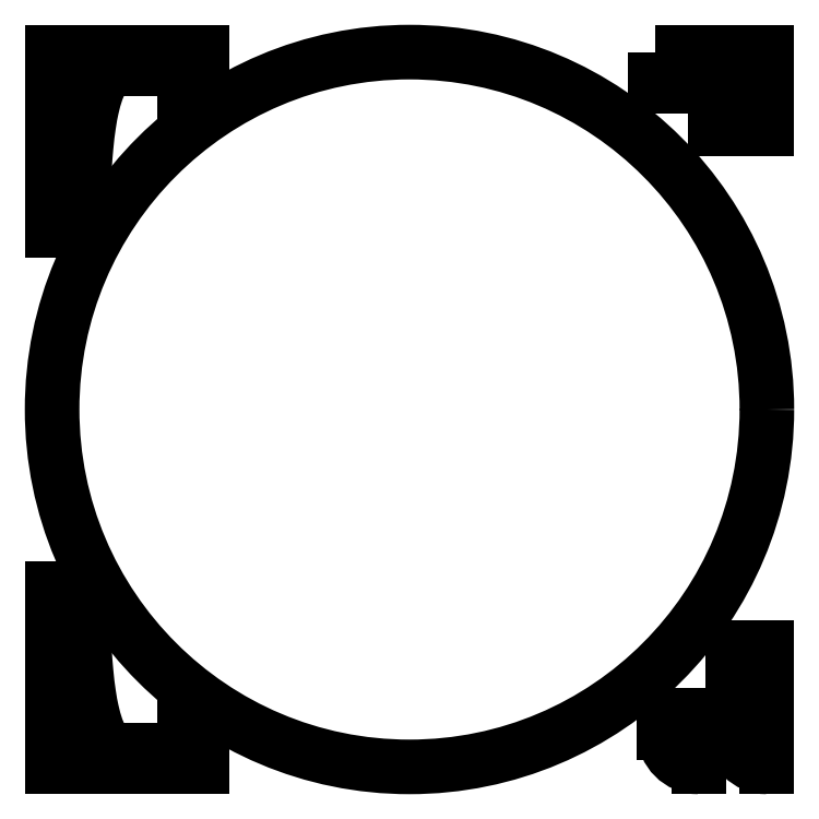
<metadata>
{"format":"dxf","ext":"dxf","renderer":"ezdxf+matplotlib","layout":"modelspace","background":"white","min_lineweight":24,"dpi":150}
</metadata>
<code>
0
SECTION
2
ENTITIES
0
CIRCLE
8
0
10
104.5
20
104.5
30
0
40
104.5
210
0
220
0
230
1
0
LINE
8
0
10
9
20
52.25
30
0
11
0
21
52.25
31
0
0
LINE
8
0
10
0
20
52.25
30
0
11
0
21
0
31
0
0
LINE
8
0
10
9
20
1.102e-15
30
0
11
43.83
21
4.899e-16
31
0
0
LINE
8
0
10
43.83
20
4.899e-16
30
0
11
43.83
21
5
31
0
0
LINE
8
0
10
38.83
20
14.99
30
0
11
38.83
21
15
31
0
0
LINE
8
0
10
38.83
20
15
30
0
11
43.83
21
15
31
0
0
LINE
8
0
10
43.83
20
15
30
0
11
43.83
21
5
31
0
0
SPLINE
8
0
70
12
71
2
41
1
41
1
41
1
72
6
73
3
74
0
42
1e-09
43
1e-10
44
1e-10
40
0
40
0
40
0
40
4.952
40
4.952
40
4.952
10
9
20
52.25
30
0
10
9
20
5
30
0
10
19
20
5
30
0
0
SPLINE
8
0
70
12
71
2
41
1
41
3
41
1
72
6
73
3
74
0
42
1e-09
43
1e-10
44
1e-10
40
0
40
0
40
0
40
1.332
40
1.332
40
1.332
10
33.83
20
5
30
0
10
38.83
20
5
30
0
10
38.83
20
15
30
0
0
LINE
8
0
10
0
20
0
30
0
11
2
21
-1.225e-16
31
0
0
LINE
8
0
10
9
20
1.102e-15
30
0
11
7
21
4.286e-16
31
0
0
LINE
8
0
10
2
20
-1.225e-16
30
0
11
2
21
26.13
31
0
0
LINE
8
0
10
7
20
4.286e-16
30
0
11
7
21
26.13
31
0
0
LINE
8
0
10
2
20
26.13
30
0
11
7
21
26.13
31
0
0
LINE
8
0
10
5.96e-07
20
209
30
0
11
5.96e-07
21
156.8
31
0
0
LINE
8
0
10
5.96e-07
20
156.8
30
0
11
2
21
156.8
31
0
0
LINE
8
0
10
2
20
156.8
30
0
11
2
21
182.9
31
0
0
LINE
8
0
10
2
20
182.9
30
0
11
7
21
182.9
31
0
0
LINE
8
0
10
7
20
182.9
30
0
11
7
21
156.8
31
0
0
LINE
8
0
10
7
20
156.8
30
0
11
9
21
156.8
31
0
0
LINE
8
0
10
9
20
156.8
30
0
11
9
21
156.8
31
0
0
LINE
8
0
10
19
20
204
30
0
11
33.84
21
204
31
0
0
LINE
8
0
10
38.83
20
194
30
0
11
38.83
21
194
31
0
0
LINE
8
0
10
38.83
20
194
30
0
11
43.83
21
194
31
0
0
LINE
8
0
10
43.83
20
194
30
0
11
43.83
21
209
31
0
0
LINE
8
0
10
43.83
20
209
30
0
11
5.96e-07
21
209
31
0
0
SPLINE
8
0
70
12
71
2
41
1
41
1
41
1
72
6
73
3
74
0
42
1e-09
43
1e-10
44
1e-10
40
0
40
0
40
0
40
4.952
40
4.952
40
4.952
10
9
20
156.8
30
0
10
9
20
204
30
0
10
19
20
204
30
0
0
SPLINE
8
0
70
12
71
2
41
1
41
3
41
1
72
6
73
3
74
0
42
1e-09
43
1e-10
44
1e-10
40
0
40
0
40
0
40
1.332
40
1.332
40
1.332
10
38.83
20
194
30
0
10
38.83
20
204
30
0
10
33.83
20
204
30
0
0
LINE
8
0
10
209
20
0
30
0
11
209
21
0
31
0
0
LINE
8
0
10
199
20
10
30
0
11
199
21
15
31
0
0
LINE
8
0
10
199
20
15
30
0
11
209
21
15
31
0
0
LINE
8
0
10
209
20
15
30
0
11
209
21
0
31
0
0
ARC
8
0
10
209
20
10
30
0
40
10
210
0
220
0
230
1
50
180
51
270
0
LINE
8
0
10
189
20
0
30
0
11
189
21
0
31
0
0
LINE
8
0
10
179
20
10
30
0
11
179
21
15
31
0
0
LINE
8
0
10
179
20
15
30
0
11
189
21
15
31
0
0
LINE
8
0
10
189
20
15
30
0
11
189
21
0
31
0
0
ARC
8
0
10
189
20
10
30
0
40
10
210
0
220
0
230
1
50
180
51
270
0
LINE
8
0
10
209
20
20
30
0
11
209
21
20
31
0
0
LINE
8
0
10
199
20
30
30
0
11
199
21
35
31
0
0
LINE
8
0
10
199
20
35
30
0
11
209
21
35
31
0
0
LINE
8
0
10
209
20
35
30
0
11
209
21
20
31
0
0
ARC
8
0
10
209
20
30
30
0
40
10
210
0
220
0
230
1
50
180
51
270
0
LWPOLYLINE
8
0
90
4
70
1
43
0
10
194
20
209
10
209
20
209
10
209
20
199
10
194
20
199
0
LWPOLYLINE
8
0
90
4
70
1
43
0
10
176.5
20
209
10
191.5
20
209
10
191.5
20
199
10
176.5
20
199
0
LWPOLYLINE
8
0
90
4
70
1
43
0
10
194
20
196.5
10
209
20
196.5
10
209
20
186.5
10
194
20
186.5
0
LINE
8
0
10
33.84
20
5
30
0
11
19
21
5
31
0
0
ENDSEC
0
EOF

</code>
